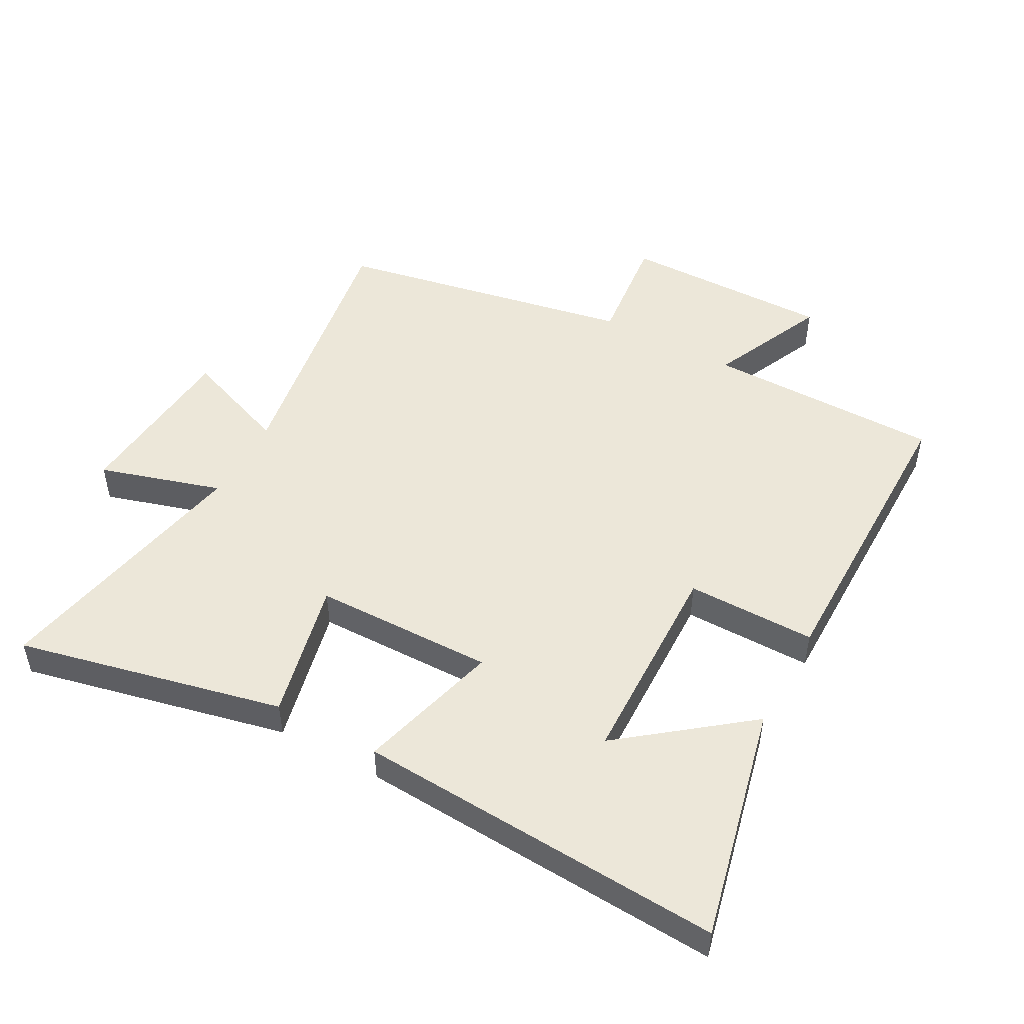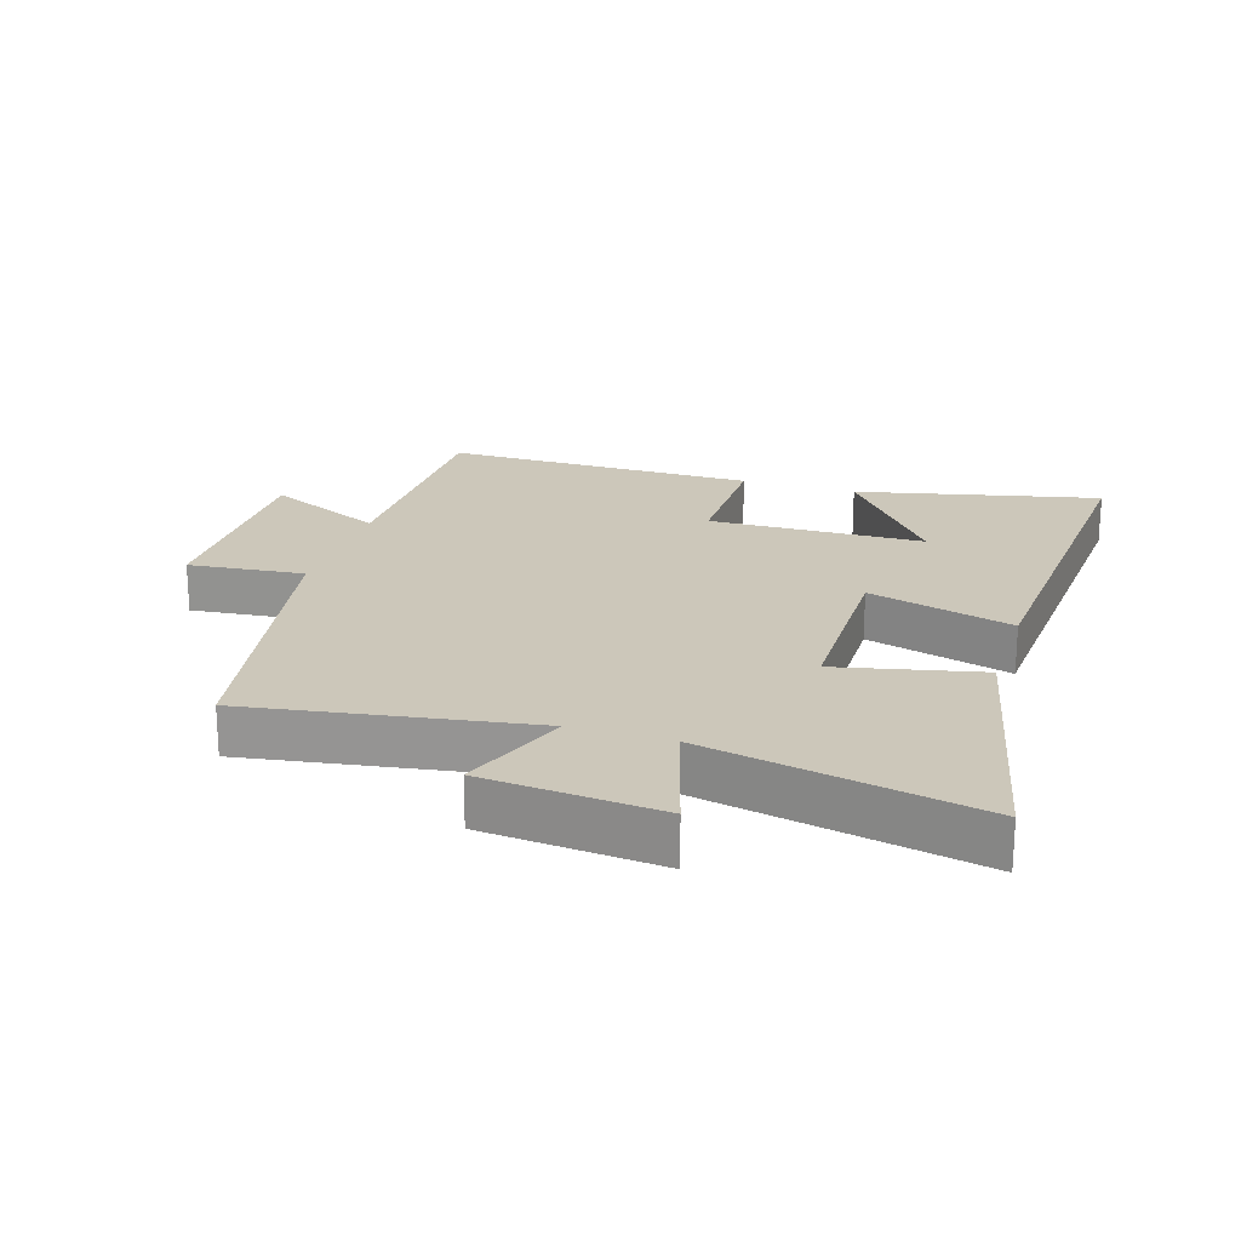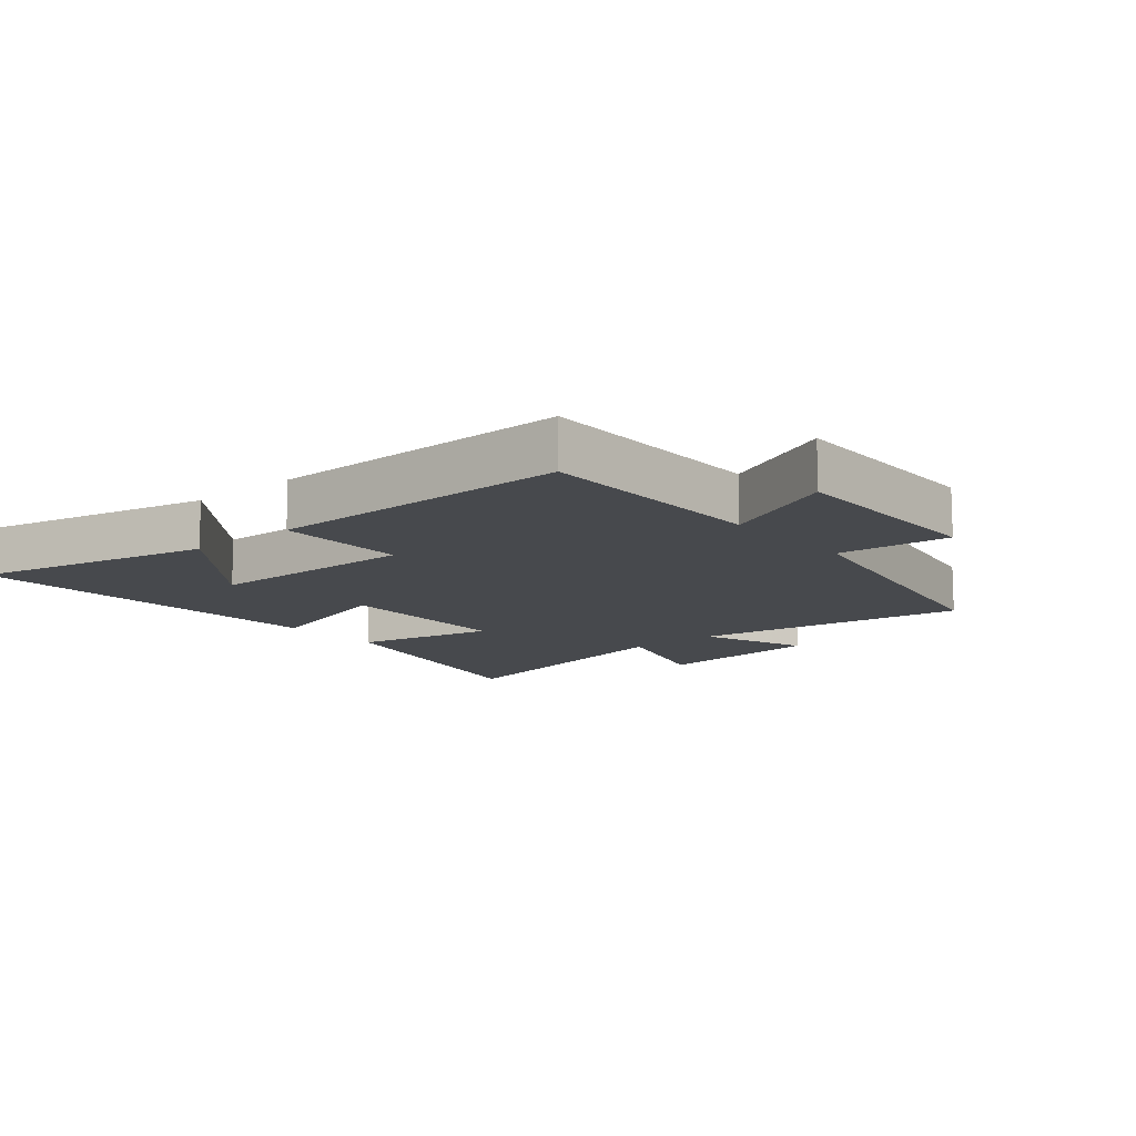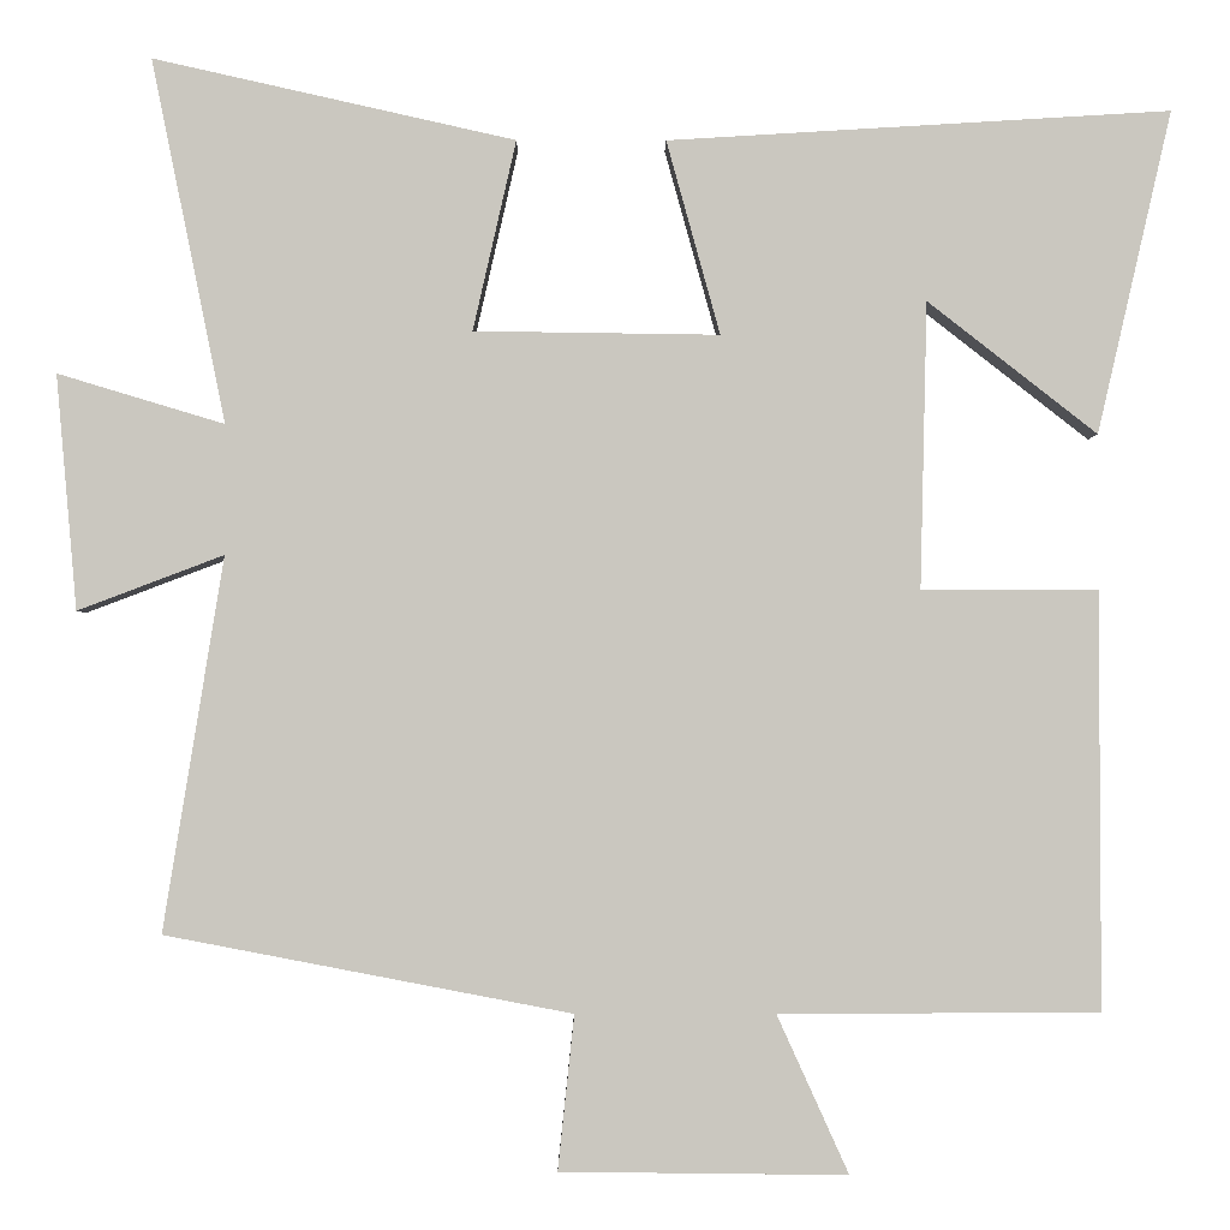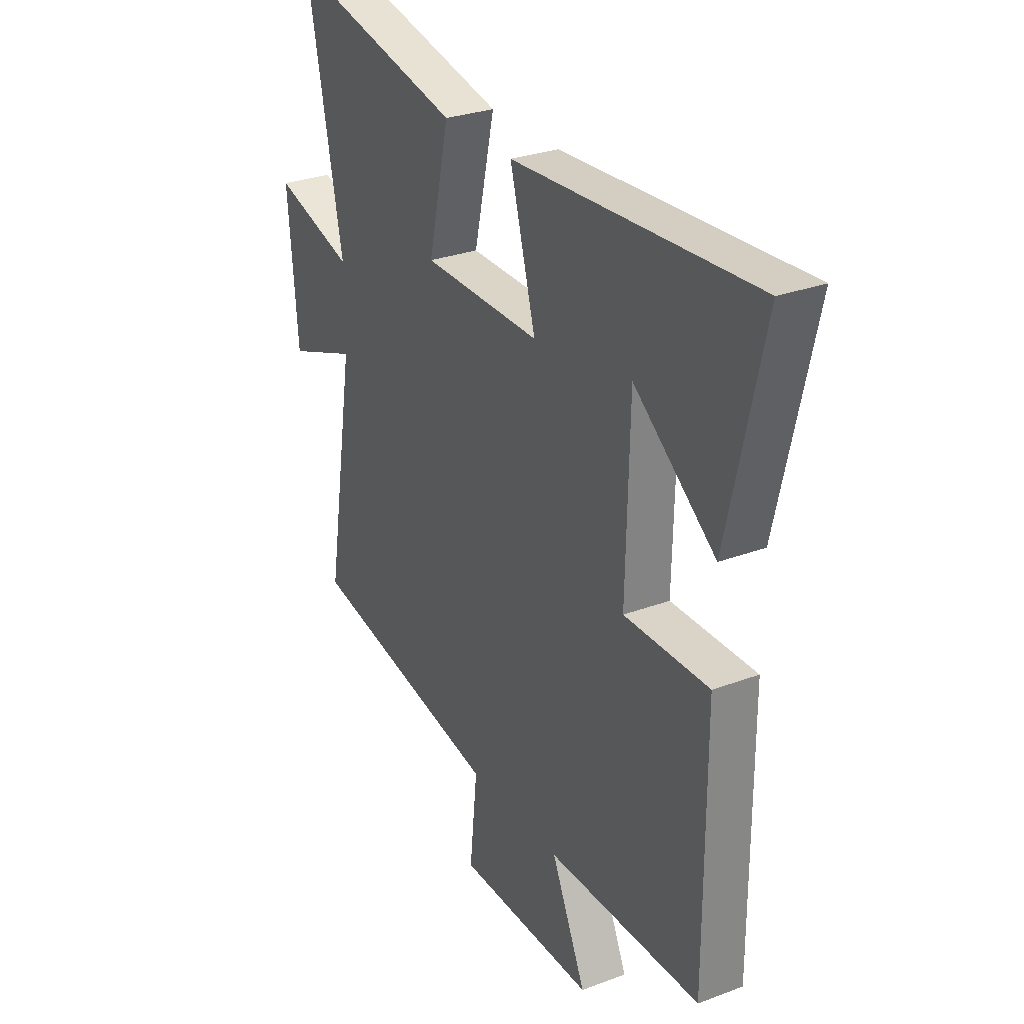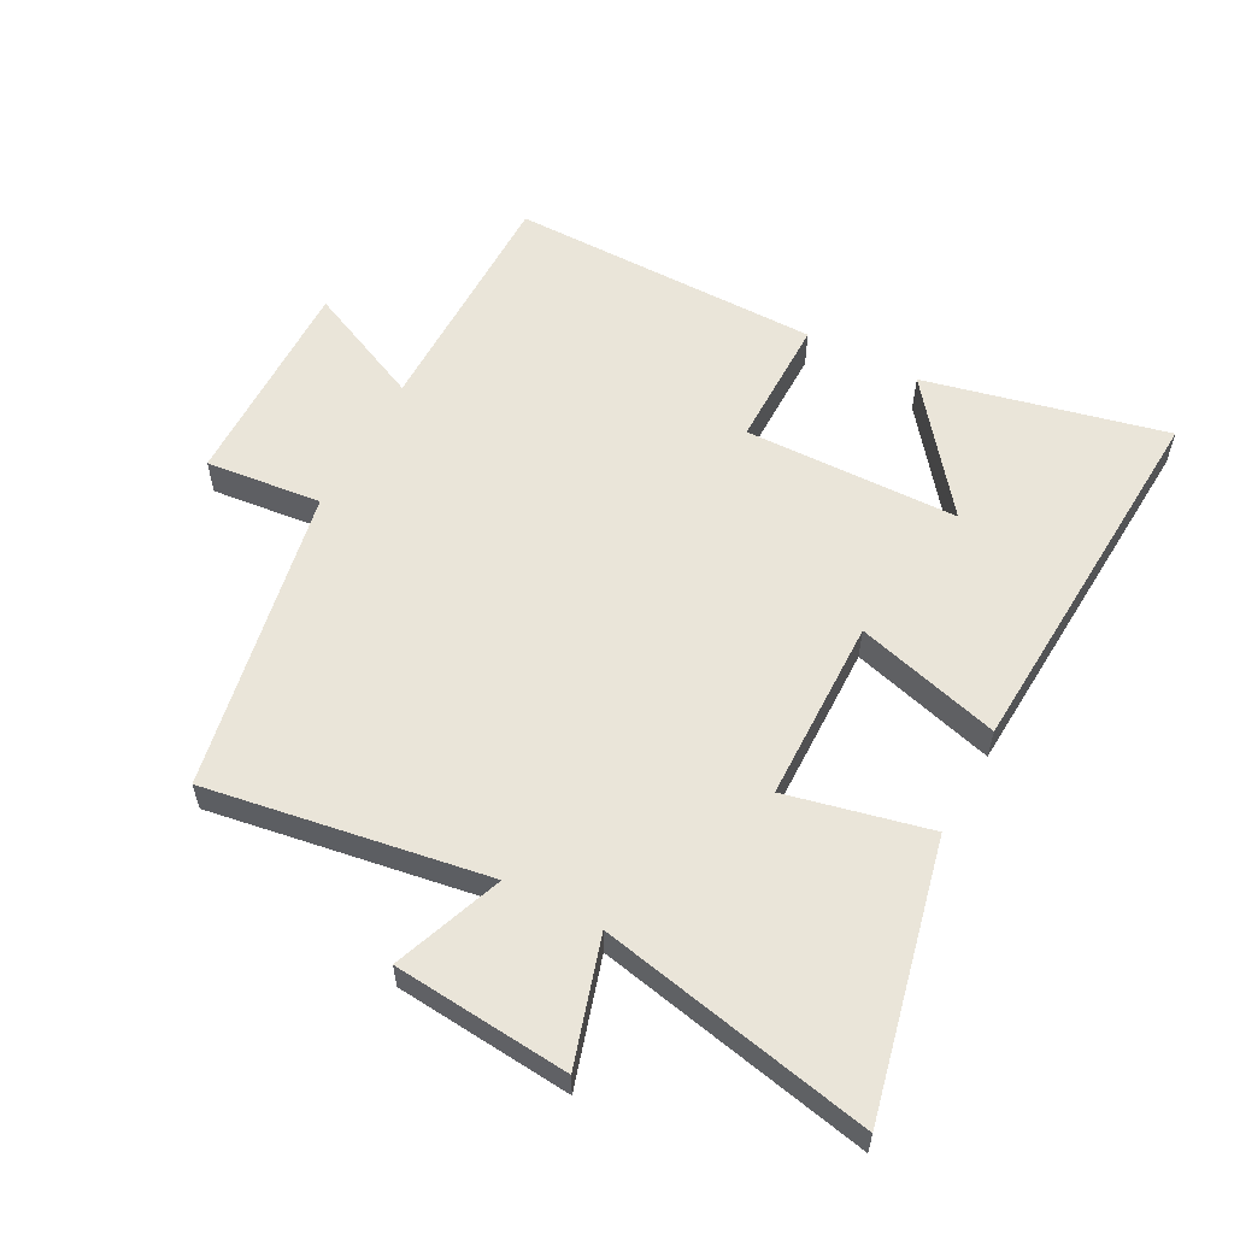
<metadata>
{"format":"obj","ext":"obj","renderer":"f3d","projection":"perspective","resolution":1024,"background":"white","views":[{"elev":49.8,"azim":28.6,"up":"+Y"},{"elev":21.3,"azim":-72.3,"up":"+Y"},{"elev":-12.2,"azim":130.3,"up":"+Y"},{"elev":-1.7,"azim":-0.4,"up":"+Z"},{"elev":28.7,"azim":60.6,"up":"+Z"},{"elev":57.9,"azim":-62.0,"up":"+Y"}]}
</metadata>
<code>
v -0.57 0.07 -0.41
v -0.5 0.07 0.023
v -0.669 0.07 -0.041
v -0.693 0.07 0.231
v -0.5 0.07 0.173
v -0.586 0.07 0.594
v -0.167 0.07 0.5
v -0.217 0.07 0.28
v 0.067 0.07 0.276
v 0.005 0.07 0.5
v 0.586 0.07 0.535
v 0.5 0.07 0.162
v 0.304 0.07 0.315
v 0.296 0.07 -0.017
v 0.5 0.07 -0.016
v 0.501 0.07 -0.499
v 0.13 0.07 -0.5
v 0.213 0.07 -0.683
v -0.119 0.07 -0.679
v -0.1 0.07 -0.5
v -0.57 0 -0.41
v -0.5 0 0.023
v -0.669 0 -0.041
v -0.693 0 0.231
v -0.5 0 0.173
v -0.586 0 0.594
v -0.167 0 0.5
v -0.217 0 0.28
v 0.067 0 0.276
v 0.005 0 0.5
v 0.586 0 0.535
v 0.5 0 0.162
v 0.304 0 0.315
v 0.296 0 -0.017
v 0.5 0 -0.016
v 0.501 0 -0.499
v 0.13 0 -0.5
v 0.213 0 -0.683
v -0.119 0 -0.679
v -0.1 0 -0.5
f 17 18 19 20
f 17 20 1 2
f 14 15 16 17
f 13 14 17 2
f 11 12 13
f 9 10 11 13
f 9 13 2
f 8 9 2 3
f 5 6 7 8
f 5 8 3
f 3 4 5
f 40 39 38 37
f 22 21 40 37
f 37 36 35 34
f 22 37 34 33
f 33 32 31
f 33 31 30 29
f 22 33 29
f 23 22 29 28
f 28 27 26 25
f 23 28 25
f 25 24 23
f 1 21 22 2
f 2 22 23 3
f 3 23 24 4
f 4 24 25 5
f 5 25 26 6
f 6 26 27 7
f 7 27 28 8
f 8 28 29 9
f 9 29 30 10
f 10 30 31 11
f 11 31 32 12
f 12 32 33 13
f 13 33 34 14
f 14 34 35 15
f 15 35 36 16
f 16 36 37 17
f 17 37 38 18
f 18 38 39 19
f 19 39 40 20
f 20 40 21 1

</code>
